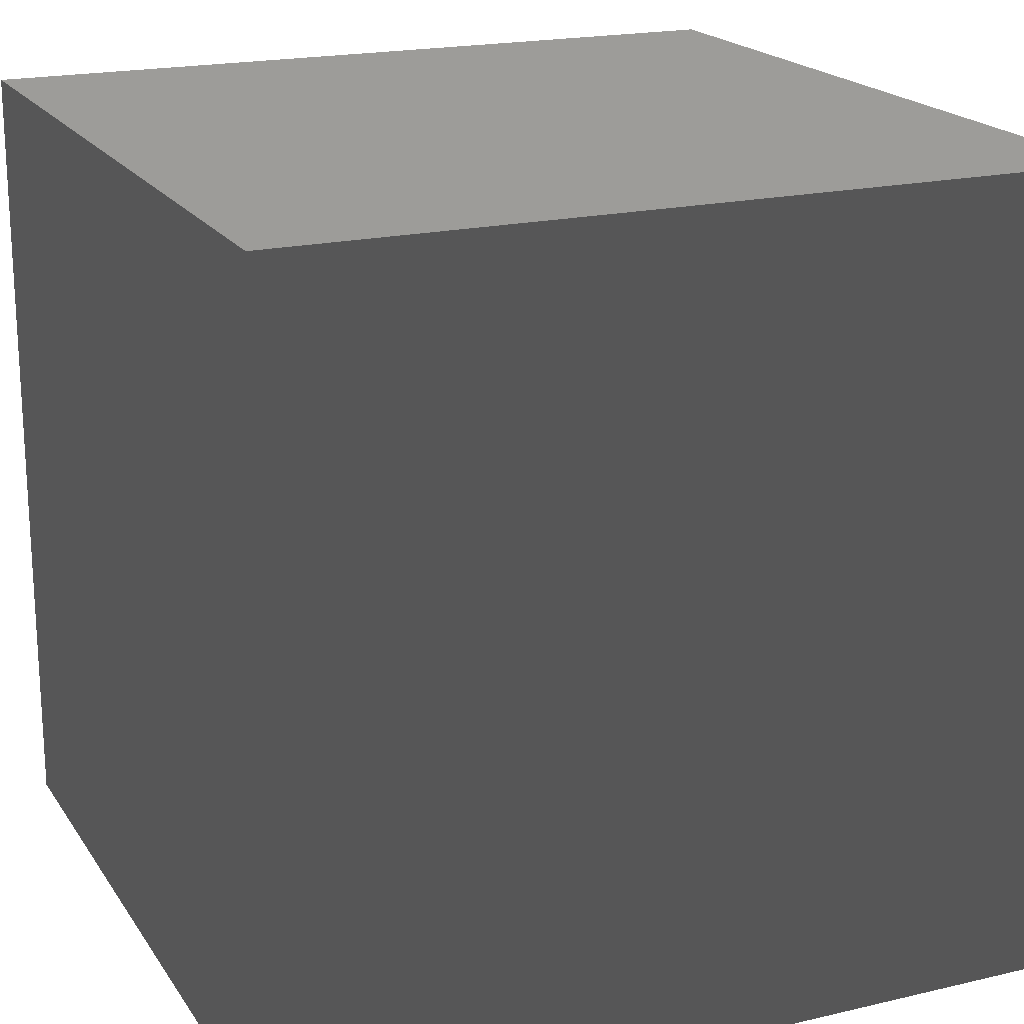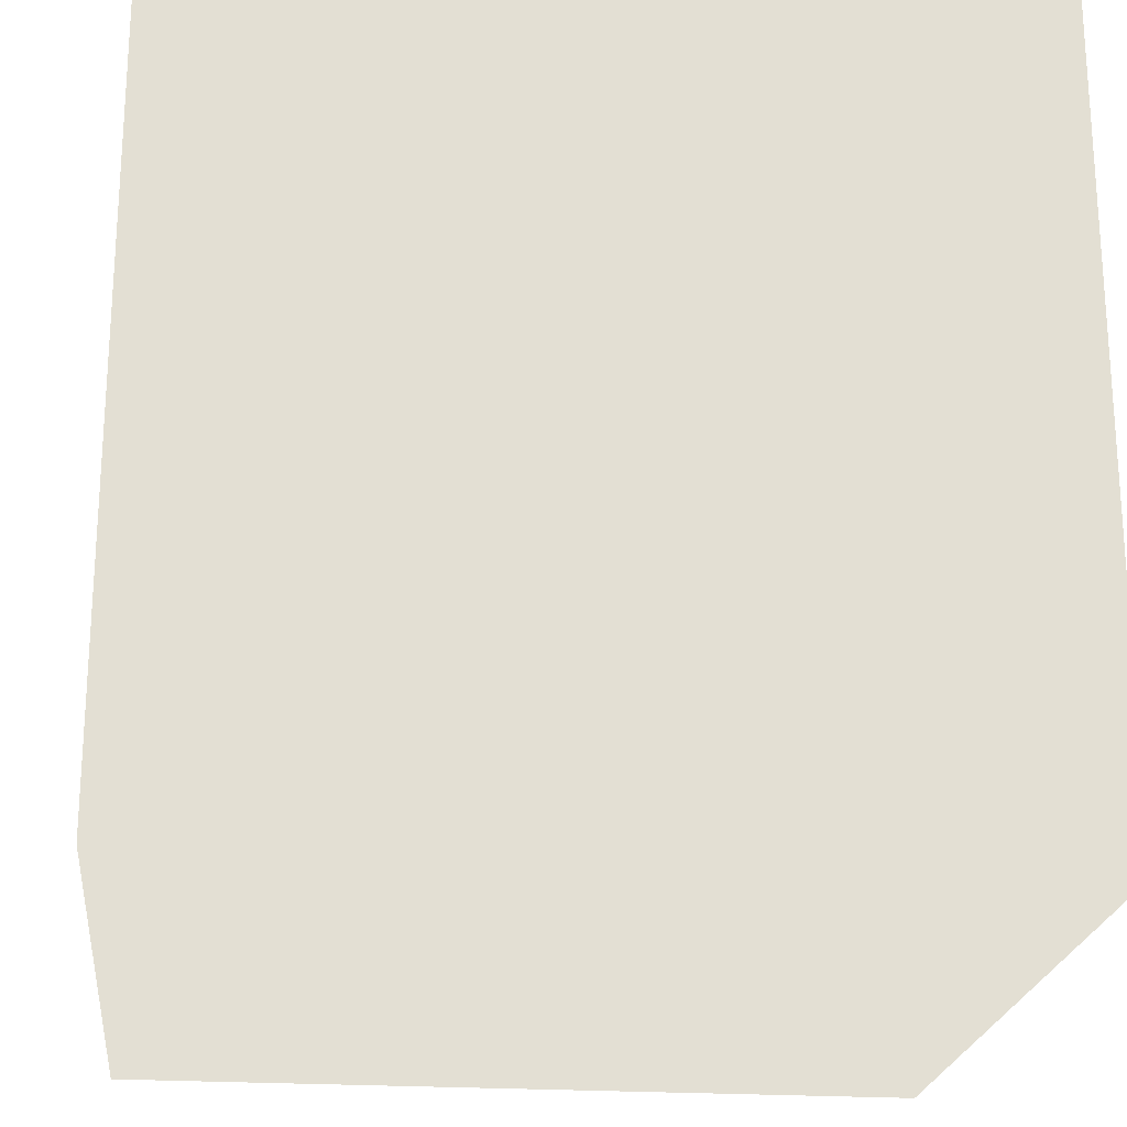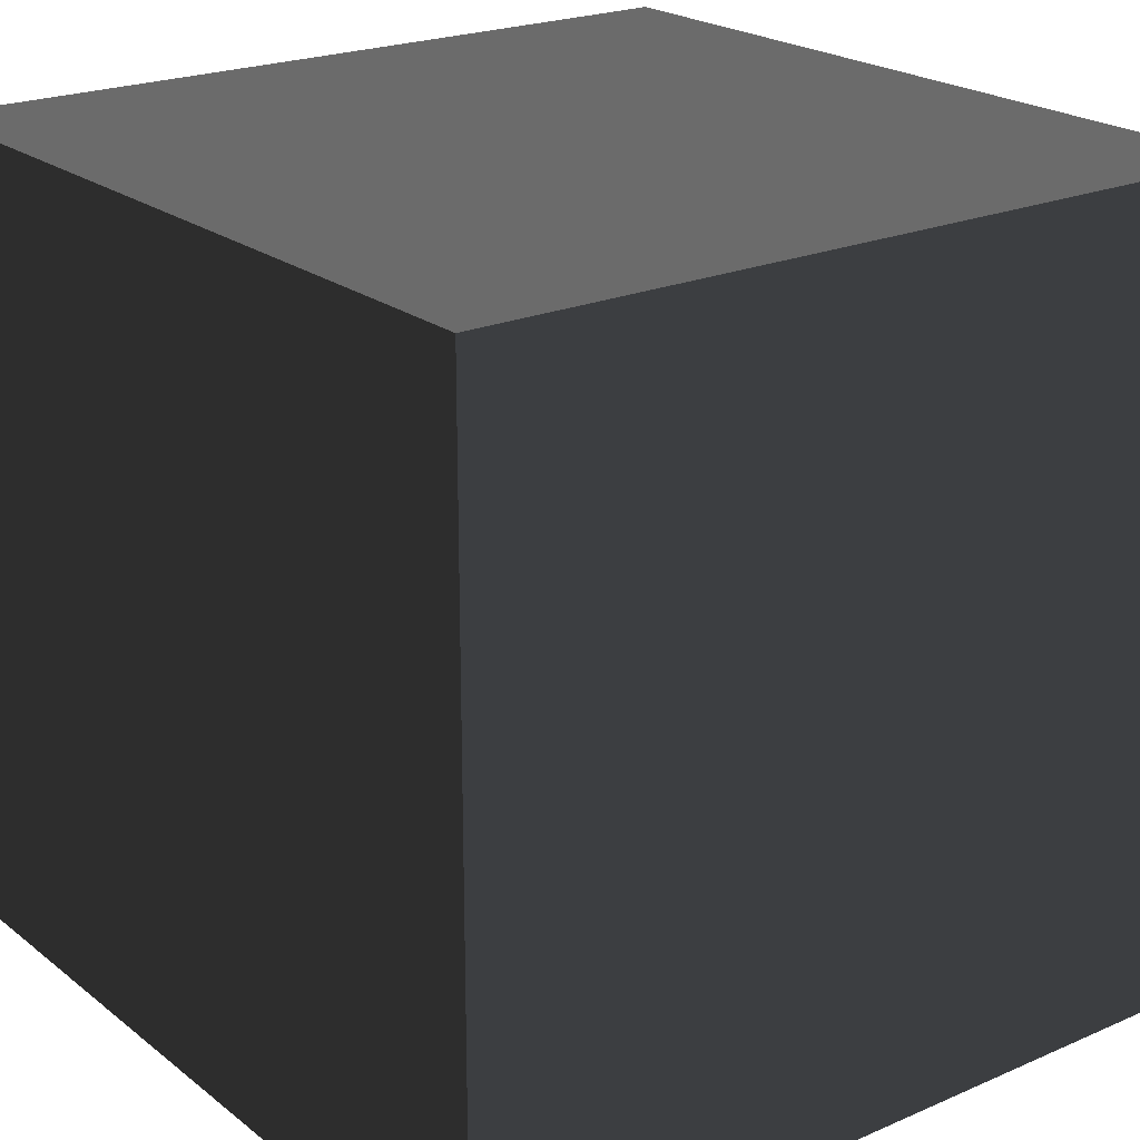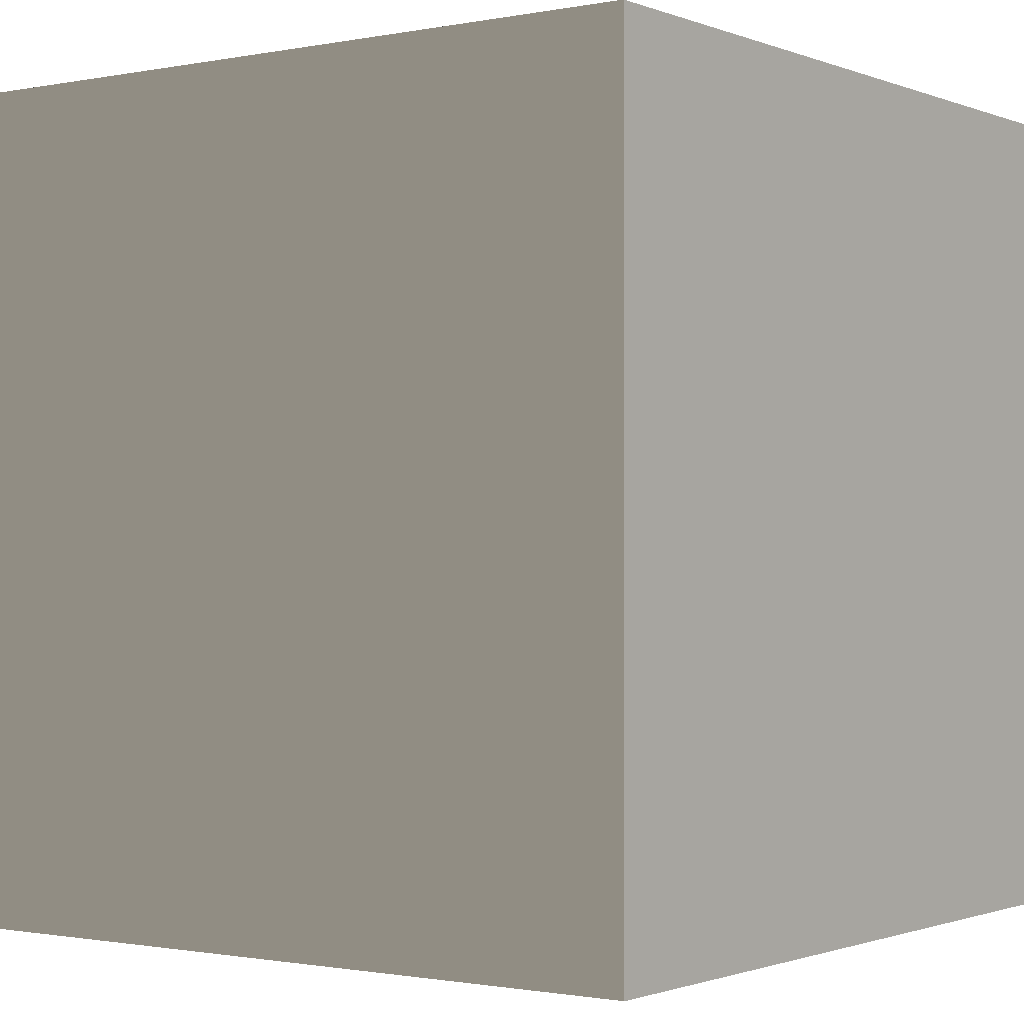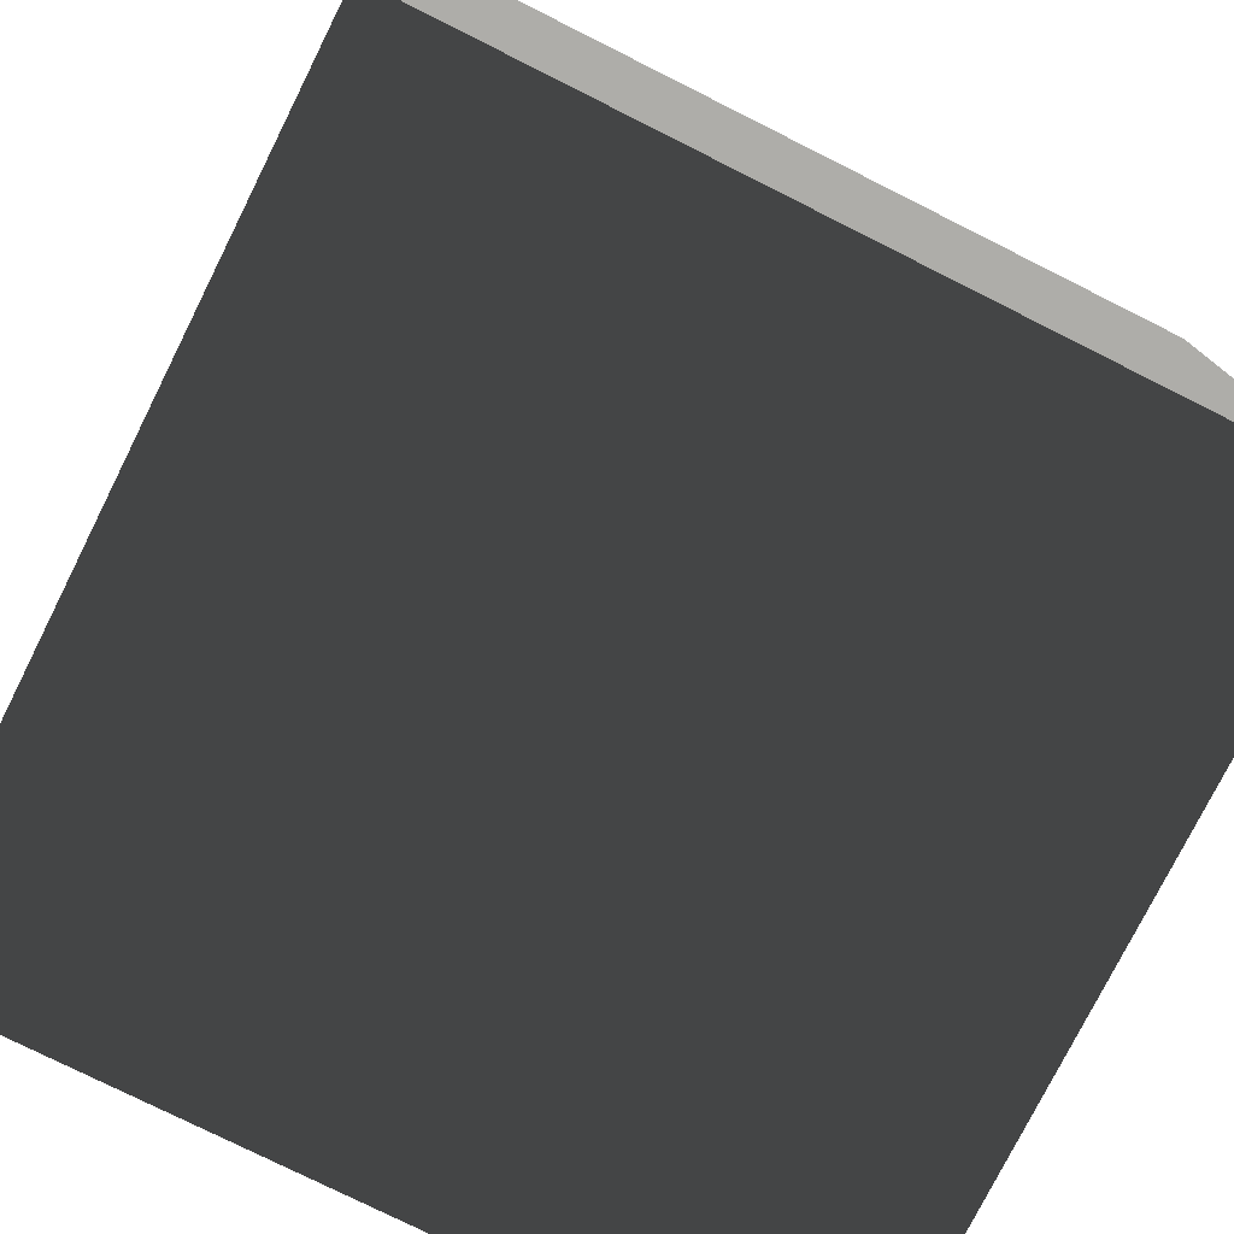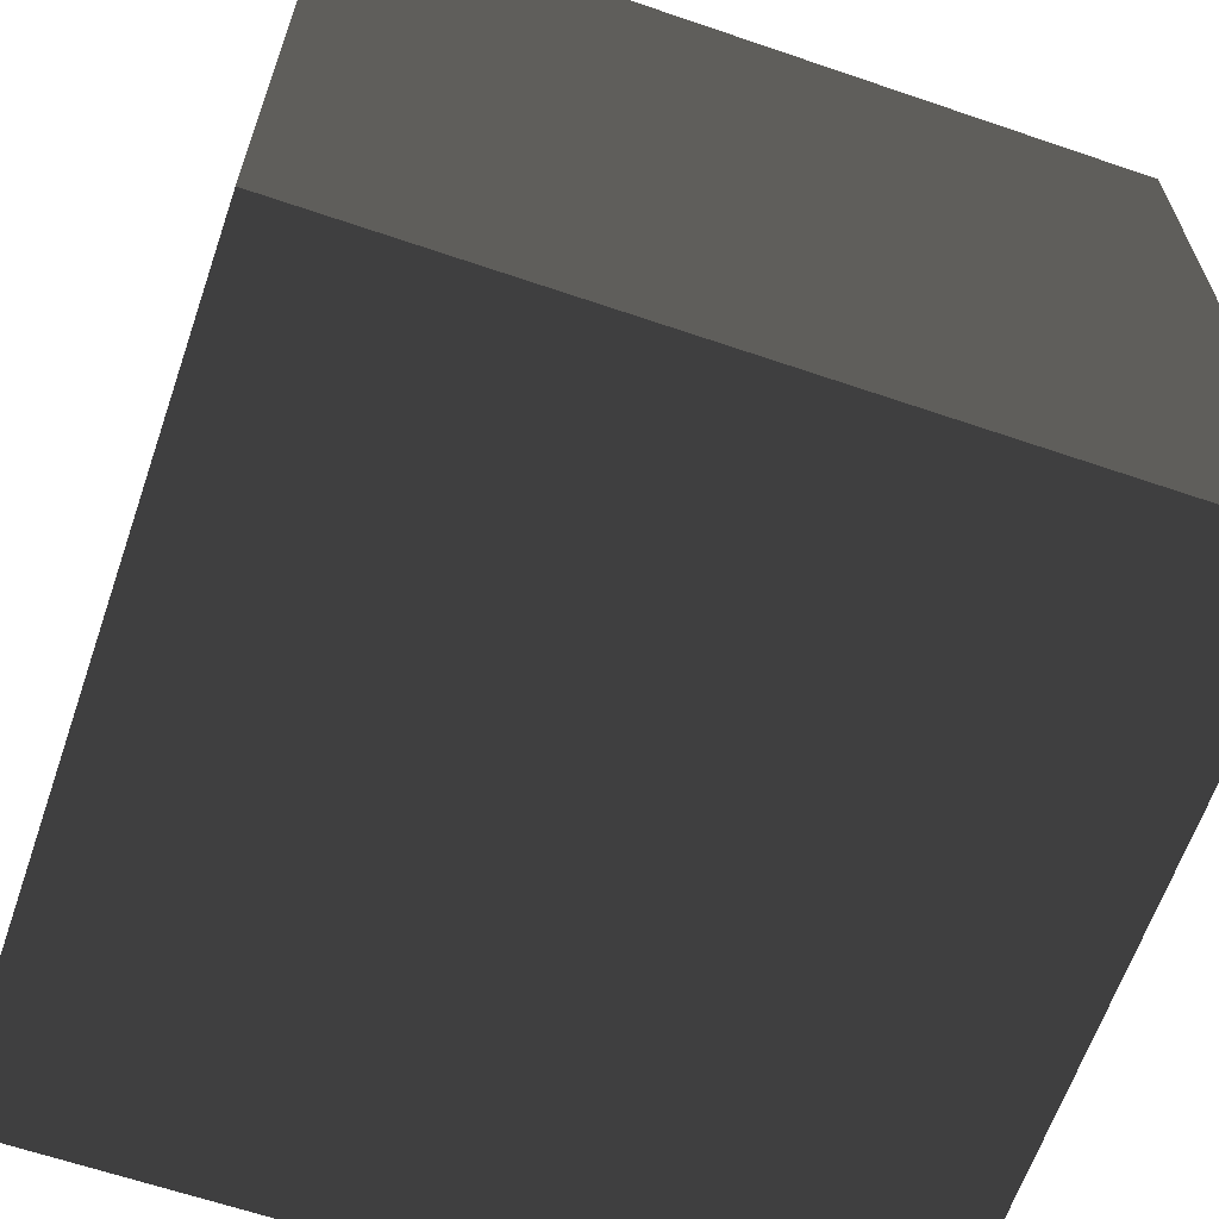
<metadata>
{"format":"obj","ext":"obj","renderer":"f3d","projection":"perspective","resolution":1024,"background":"white","views":[{"elev":19.5,"azim":66.3,"up":"+Y"},{"elev":-22.2,"azim":-6.4,"up":"+Y"},{"elev":22.0,"azim":142.9,"up":"+Y"},{"elev":-1.1,"azim":125.9,"up":"+Z"},{"elev":-77.1,"azim":-116.6,"up":"+Z"},{"elev":-63.9,"azim":-109.0,"up":"+Y"}]}
</metadata>
<code>
v 0 1 0
v 0 1 1
v 1 1 1
v 1 1 0
v 0 0 0
v 0 0 1
v 1 0 1
v 1 0 0
g cube
f -8 -7 -6
f -8 -6 -5
f -8 -4 -3
f -8 -3 -7
f -6 -2 -1
f -6 -1 -5
f -5 -1 -4
f -5 -4 -8
f -7 -3 -2
f -7 -2 -6
f -3 -4 -1
f -3 -1 -2

</code>
